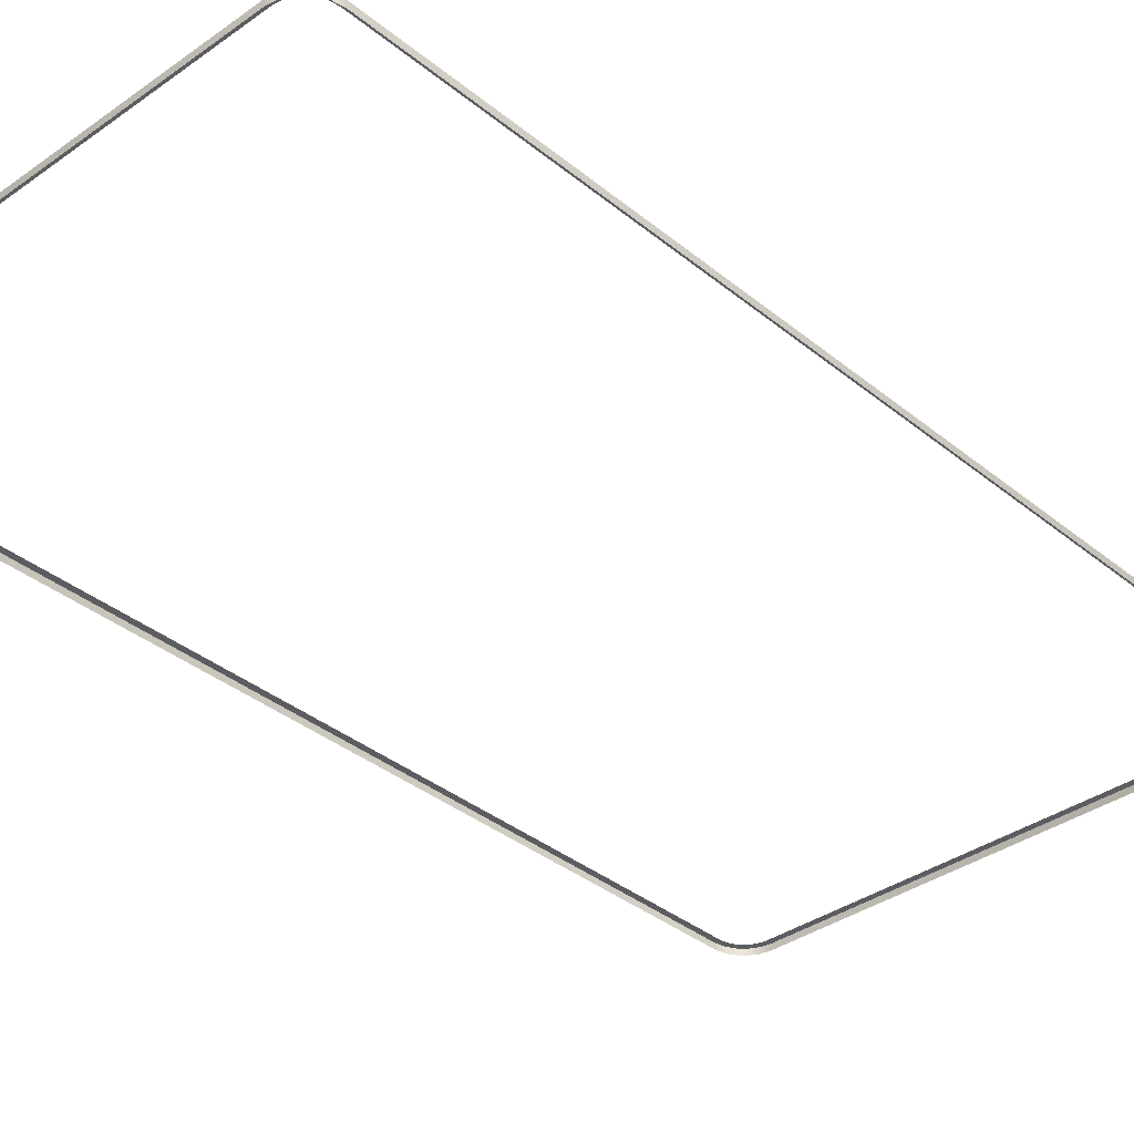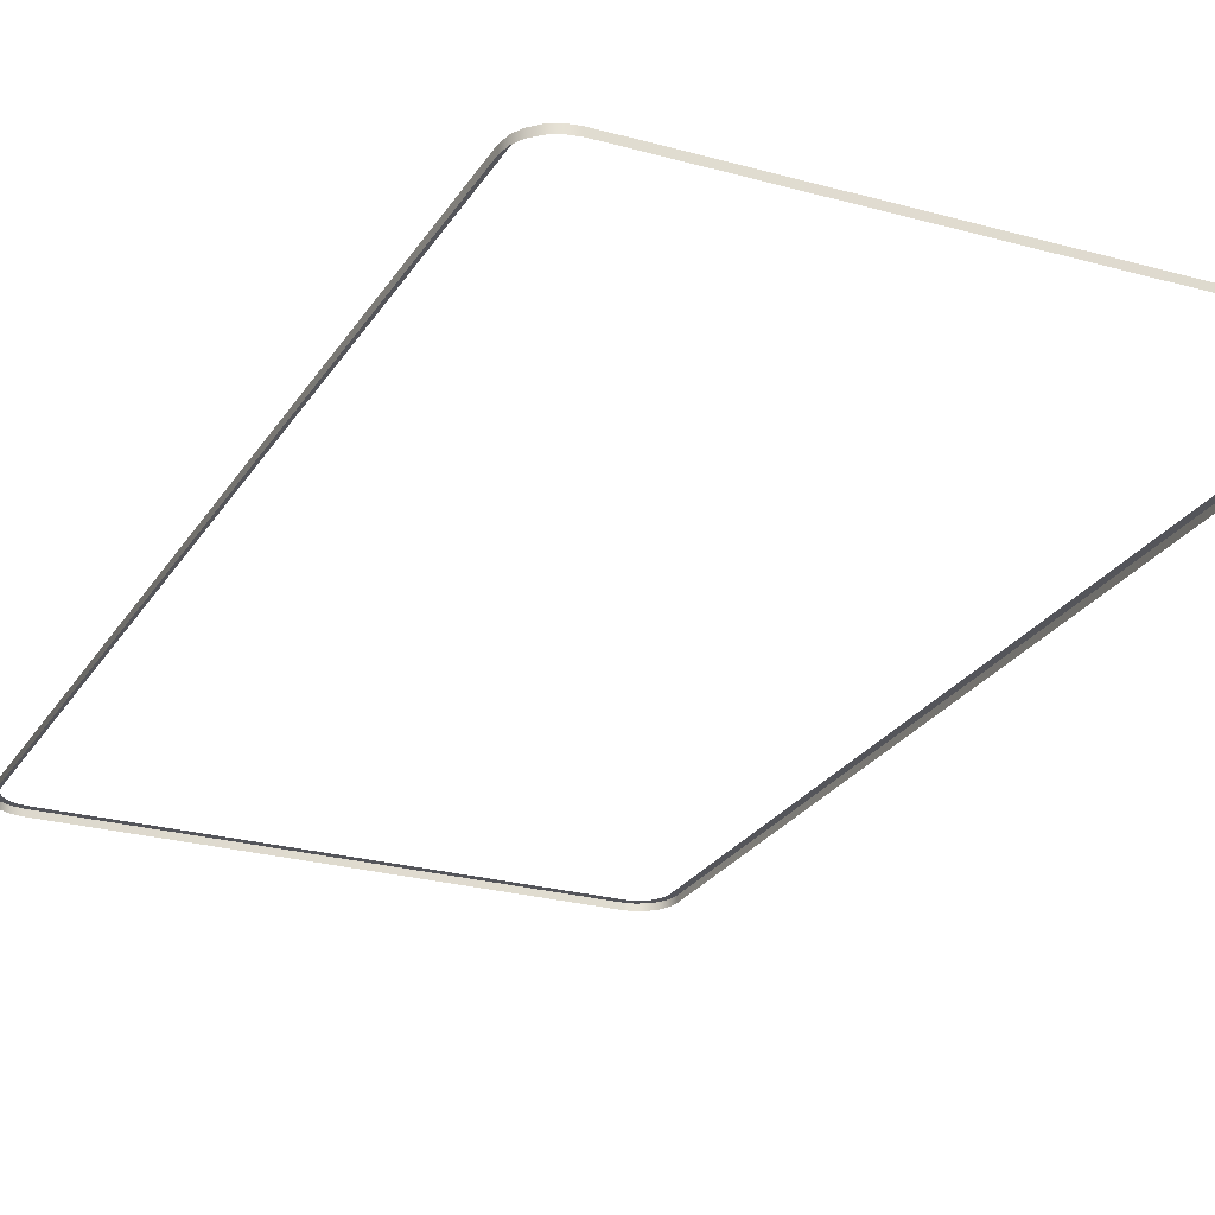
<metadata>
{"format":"obj","ext":"obj","renderer":"f3d","projection":"perspective","resolution":1024,"background":"white","views":[{"elev":-35.8,"azim":-136.9,"up":"+Y"},{"elev":-24.9,"azim":-24.5,"up":"+Y"}]}
</metadata>
<code>
o #ID140
v -0.3977 -0.4871 -0.7733
v -0.3977 -0.4871 -0.7443
v -0.4045 -0.4871 -0.7603
v -0.3954 -0.4871 -0.7572
v -0.3872 -0.4871 -0.7837
v -0.39 -0.4871 -0.7677
v -0.3816 -0.4871 -0.776
v -0.3742 -0.4871 -0.7905
v -0.3711 -0.4871 -0.7815
v -0.3591 -0.4871 -0.7932
v -0.3582 -0.4871 -0.7838
v 0.3588 -0.4871 -0.7932
v 0.3579 -0.4871 -0.7838
v 0.3708 -0.4871 -0.7815
v 0.3739 -0.4871 -0.7905
v 0.3813 -0.4871 -0.776
v 0.3869 -0.4871 -0.7837
v 0.3897 -0.4871 -0.7677
v 0.3974 -0.4871 -0.7733
v 0.3951 -0.4871 -0.7572
v 0.3974 -0.4871 -0.7443
v 0.4042 -0.4871 -0.7603
v -0.4071 -0.4871 -0.7452
v -0.4045 -0.4871 0.6665
v -0.4071 -0.4871 0.6514
v -0.3977 -0.4871 0.6796
v -0.3977 -0.4871 0.6506
v -0.3954 -0.4871 0.6634
v -0.3872 -0.4871 0.69
v -0.39 -0.4871 0.6739
v -0.3816 -0.4871 0.6823
v -0.3742 -0.4871 0.6968
v -0.3711 -0.4871 0.6878
v -0.3591 -0.4871 0.6995
v -0.3582 -0.4871 0.69
v 0.3588 -0.4871 0.6995
v 0.3579 -0.4871 0.69
v 0.3708 -0.4871 0.6878
v 0.3739 -0.4871 0.6968
v 0.3813 -0.4871 0.6823
v 0.3869 -0.4871 0.69
v 0.3897 -0.4871 0.6739
v 0.3974 -0.4871 0.6796
v 0.3951 -0.4871 0.6634
v 0.3974 -0.4871 0.6506
v 0.4042 -0.4871 0.6665
v 0.4068 -0.4871 -0.7452
v 0.4068 -0.4871 0.6514
v 0.3869 -0.4871 -0.7837
v 0.3739 -0.4966 -0.7905
v 0.3869 -0.4966 -0.7837
v 0.3739 -0.4871 -0.7905
v 0.3974 -0.4966 -0.7733
v 0.3974 -0.4871 -0.7733
v 0.4042 -0.4966 -0.7603
v 0.4042 -0.4871 -0.7603
v 0.4068 -0.4966 -0.7452
v 0.4068 -0.4871 -0.7452
v 0.4068 -0.4966 0.6514
v 0.4068 -0.4871 0.6514
v 0.4042 -0.4966 0.6665
v 0.4042 -0.4871 0.6665
v 0.3974 -0.4966 0.6796
v 0.3974 -0.4871 0.6796
v 0.3869 -0.4871 0.69
v 0.3869 -0.4966 0.69
v 0.3739 -0.4871 0.6968
v 0.3739 -0.4966 0.6968
v 0.3588 -0.4871 0.6995
v 0.3588 -0.4966 0.6995
v -0.3591 -0.4966 0.6995
v -0.3591 -0.4871 0.6995
v -0.3742 -0.4966 0.6968
v -0.3742 -0.4871 0.6968
v -0.3872 -0.4871 0.69
v -0.3872 -0.4966 0.69
v -0.3977 -0.4871 0.6796
v -0.3977 -0.4966 0.6796
v -0.4045 -0.4966 0.6665
v -0.4045 -0.4871 0.6665
v -0.4071 -0.4966 0.6514
v -0.4071 -0.4871 0.6514
v -0.4071 -0.4966 -0.7452
v -0.4071 -0.4871 -0.7452
v -0.4045 -0.4966 -0.7603
v -0.4045 -0.4871 -0.7603
v -0.3977 -0.4966 -0.7733
v -0.3977 -0.4871 -0.7733
v -0.3872 -0.4871 -0.7837
v -0.3872 -0.4966 -0.7837
v -0.3742 -0.4966 -0.7905
v -0.3742 -0.4871 -0.7905
v -0.3591 -0.4871 -0.7932
v -0.3591 -0.4966 -0.7932
v 0.3588 -0.4871 -0.7932
v 0.3588 -0.4966 -0.7932
f 1 2 3
f 2 1 4
f 4 1 5
f 4 5 6
f 6 5 7
f 7 5 8
f 7 8 9
f 9 8 10
f 9 10 11
f 11 10 12
f 11 12 13
f 13 12 14
f 14 12 15
f 14 15 16
f 16 15 17
f 16 17 18
f 18 17 19
f 18 19 20
f 20 19 21
f 21 19 22
f 23 24 25
f 24 23 3
f 24 3 26
f 26 3 27
f 27 3 2
f 26 27 28
f 26 28 29
f 29 28 30
f 29 30 31
f 29 31 32
f 32 31 33
f 32 33 34
f 34 33 35
f 34 35 36
f 36 35 37
f 36 37 38
f 36 38 39
f 39 38 40
f 39 40 41
f 41 40 42
f 41 42 43
f 43 42 44
f 43 44 45
f 43 45 46
f 46 45 21
f 46 21 22
f 46 22 47
f 46 47 48
f 49 50 51
f 50 49 52
f 49 53 54
f 53 49 51
f 54 55 56
f 55 54 53
f 56 57 58
f 57 56 55
f 58 59 60
f 59 58 57
f 60 61 62
f 61 60 59
f 62 63 64
f 63 62 61
f 65 63 66
f 63 65 64
f 67 66 68
f 66 67 65
f 69 68 70
f 68 69 67
f 71 69 70
f 69 71 72
f 73 72 71
f 72 73 74
f 75 73 76
f 73 75 74
f 77 76 78
f 76 77 75
f 79 77 78
f 77 79 80
f 81 80 79
f 80 81 82
f 83 82 81
f 82 83 84
f 85 84 83
f 84 85 86
f 87 86 85
f 86 87 88
f 89 87 90
f 87 89 88
f 91 89 90
f 89 91 92
f 93 91 94
f 91 93 92
f 95 94 96
f 94 95 93
f 50 95 96
f 95 50 52

</code>
